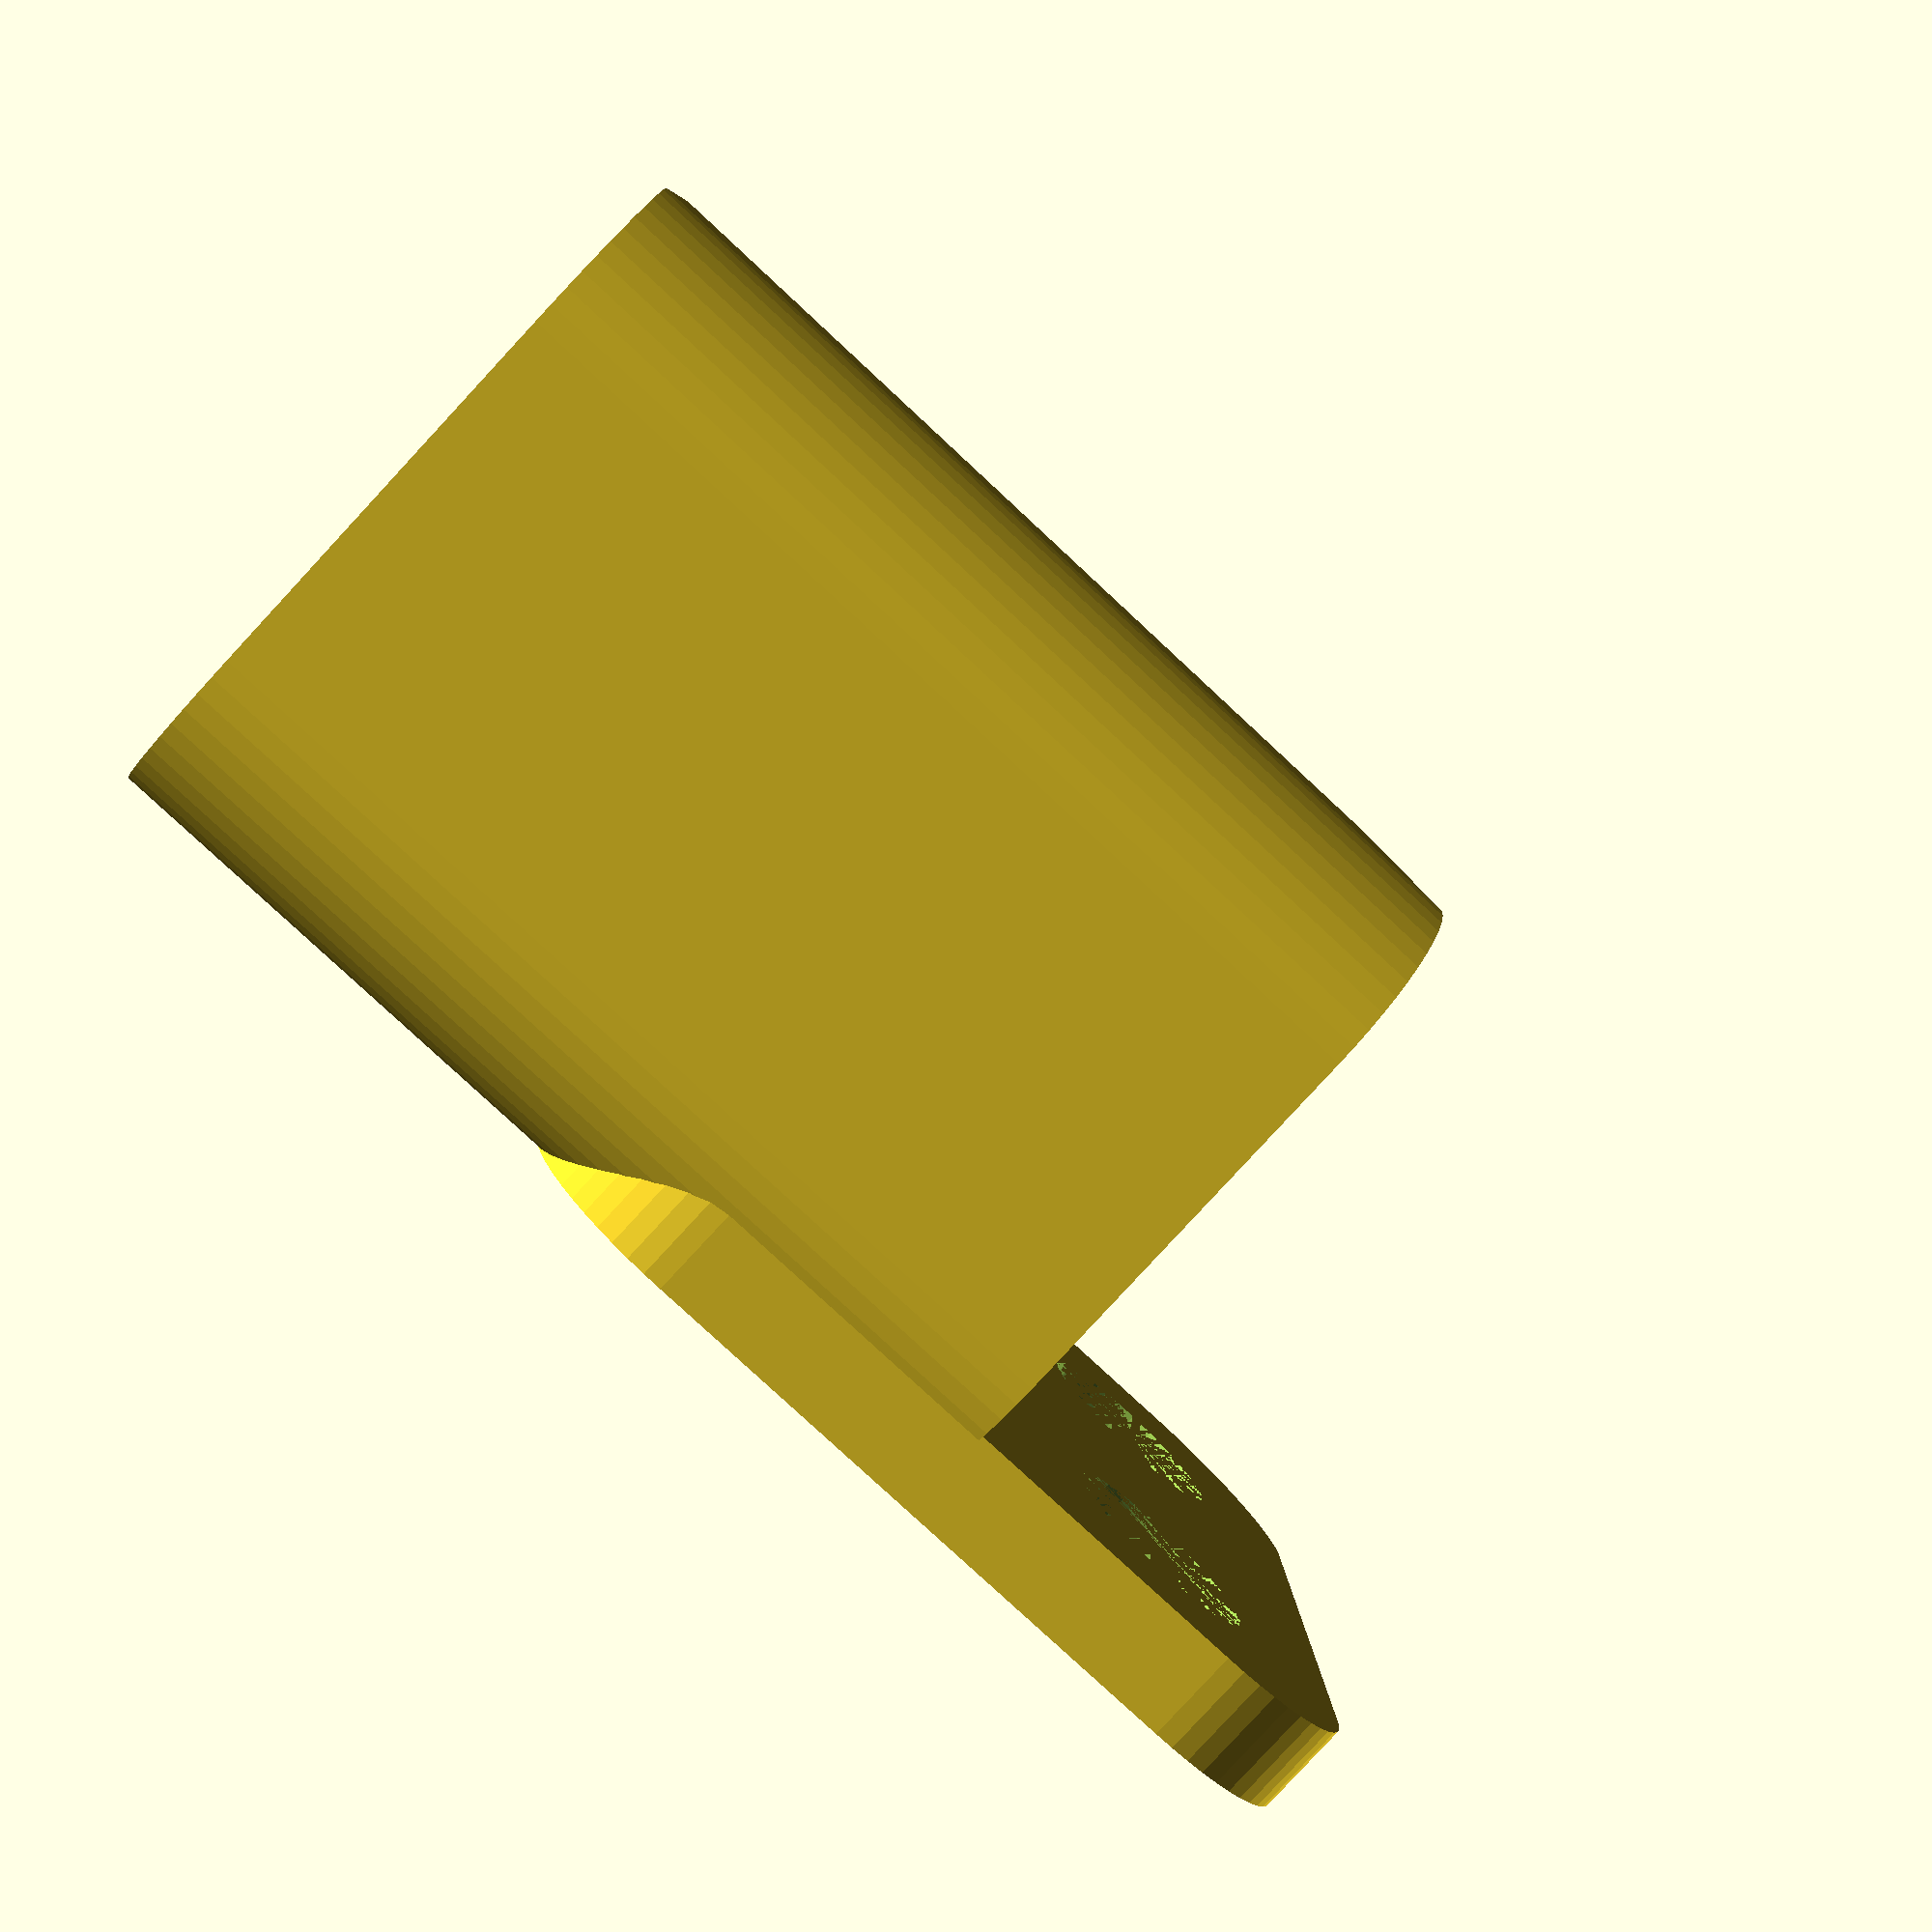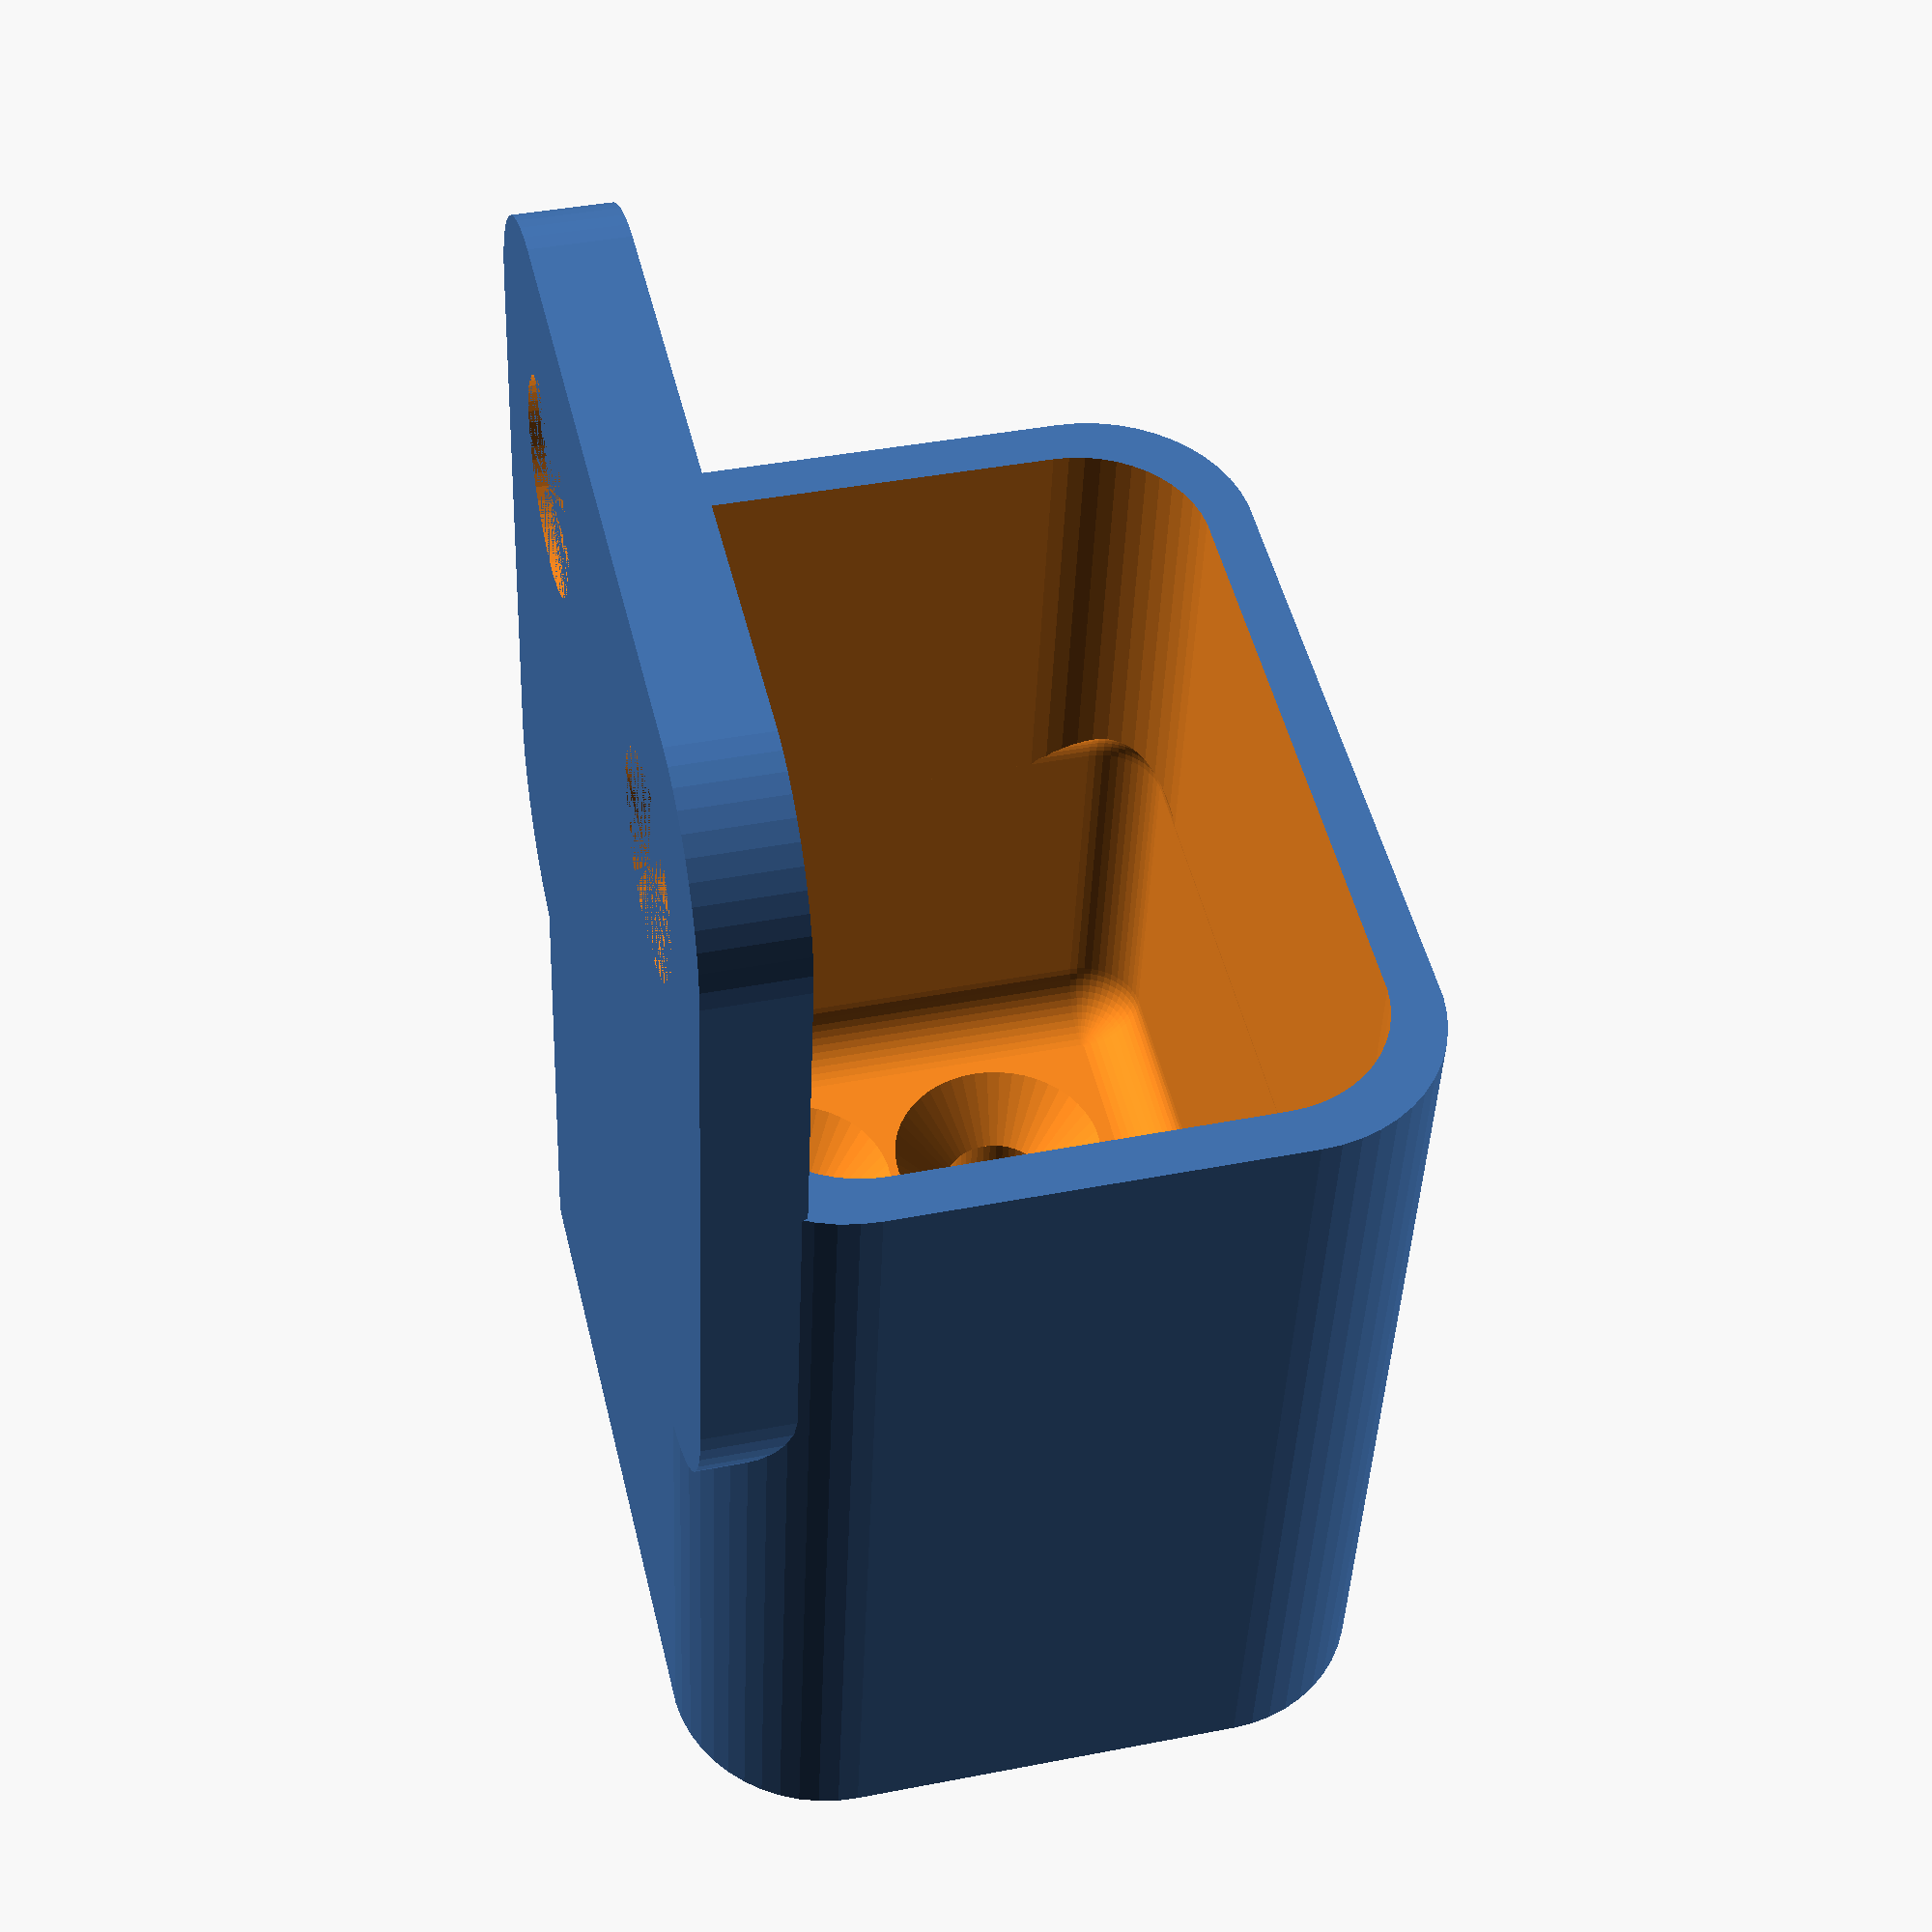
<openscad>
$fn = 50;


difference() {
	union() {
		difference() {
			union() {
				hull() {
					translate(v = [-10.0000000000, 6.2500000000, 0]) {
						cylinder(h = 30, r = 5);
					}
					translate(v = [10.0000000000, 6.2500000000, 0]) {
						cylinder(h = 30, r = 5);
					}
					translate(v = [-10.0000000000, -6.2500000000, 0]) {
						cylinder(h = 30, r = 5);
					}
					translate(v = [10.0000000000, -6.2500000000, 0]) {
						cylinder(h = 30, r = 5);
					}
				}
			}
			union() {
				translate(v = [-7.5000000000, -3.7500000000, 3]) {
					rotate(a = [0, 0, 0]) {
						difference() {
							union() {
								translate(v = [0, 0, -3.0000000000]) {
									cylinder(h = 3, r = 1.5000000000);
								}
								translate(v = [0, 0, -1.9000000000]) {
									cylinder(h = 1.9000000000, r1 = 1.8000000000, r2 = 3.6000000000);
								}
								cylinder(h = 250, r = 3.6000000000);
								translate(v = [0, 0, -3.0000000000]) {
									cylinder(h = 3, r = 1.8000000000);
								}
								translate(v = [0, 0, -3.0000000000]) {
									cylinder(h = 3, r = 1.5000000000);
								}
							}
							union();
						}
					}
				}
				translate(v = [7.5000000000, -3.7500000000, 3]) {
					rotate(a = [0, 0, 0]) {
						difference() {
							union() {
								translate(v = [0, 0, -3.0000000000]) {
									cylinder(h = 3, r = 1.5000000000);
								}
								translate(v = [0, 0, -1.9000000000]) {
									cylinder(h = 1.9000000000, r1 = 1.8000000000, r2 = 3.6000000000);
								}
								cylinder(h = 250, r = 3.6000000000);
								translate(v = [0, 0, -3.0000000000]) {
									cylinder(h = 3, r = 1.8000000000);
								}
								translate(v = [0, 0, -3.0000000000]) {
									cylinder(h = 3, r = 1.5000000000);
								}
							}
							union();
						}
					}
				}
				translate(v = [-7.5000000000, 3.7500000000, 3]) {
					rotate(a = [0, 0, 0]) {
						difference() {
							union() {
								translate(v = [0, 0, -3.0000000000]) {
									cylinder(h = 3, r = 1.5000000000);
								}
								translate(v = [0, 0, -1.9000000000]) {
									cylinder(h = 1.9000000000, r1 = 1.8000000000, r2 = 3.6000000000);
								}
								cylinder(h = 250, r = 3.6000000000);
								translate(v = [0, 0, -3.0000000000]) {
									cylinder(h = 3, r = 1.8000000000);
								}
								translate(v = [0, 0, -3.0000000000]) {
									cylinder(h = 3, r = 1.5000000000);
								}
							}
							union();
						}
					}
				}
				translate(v = [7.5000000000, 3.7500000000, 3]) {
					rotate(a = [0, 0, 0]) {
						difference() {
							union() {
								translate(v = [0, 0, -3.0000000000]) {
									cylinder(h = 3, r = 1.5000000000);
								}
								translate(v = [0, 0, -1.9000000000]) {
									cylinder(h = 1.9000000000, r1 = 1.8000000000, r2 = 3.6000000000);
								}
								cylinder(h = 250, r = 3.6000000000);
								translate(v = [0, 0, -3.0000000000]) {
									cylinder(h = 3, r = 1.8000000000);
								}
								translate(v = [0, 0, -3.0000000000]) {
									cylinder(h = 3, r = 1.5000000000);
								}
							}
							union();
						}
					}
				}
				translate(v = [0, 0, 2.9925000000]) {
					hull() {
						union() {
							translate(v = [-9.5000000000, 5.7500000000, 4]) {
								cylinder(h = 67, r = 4);
							}
							translate(v = [-9.5000000000, 5.7500000000, 4]) {
								sphere(r = 4);
							}
							translate(v = [-9.5000000000, 5.7500000000, 71]) {
								sphere(r = 4);
							}
						}
						union() {
							translate(v = [9.5000000000, 5.7500000000, 4]) {
								cylinder(h = 67, r = 4);
							}
							translate(v = [9.5000000000, 5.7500000000, 4]) {
								sphere(r = 4);
							}
							translate(v = [9.5000000000, 5.7500000000, 71]) {
								sphere(r = 4);
							}
						}
						union() {
							translate(v = [-9.5000000000, -5.7500000000, 4]) {
								cylinder(h = 67, r = 4);
							}
							translate(v = [-9.5000000000, -5.7500000000, 4]) {
								sphere(r = 4);
							}
							translate(v = [-9.5000000000, -5.7500000000, 71]) {
								sphere(r = 4);
							}
						}
						union() {
							translate(v = [9.5000000000, -5.7500000000, 4]) {
								cylinder(h = 67, r = 4);
							}
							translate(v = [9.5000000000, -5.7500000000, 4]) {
								sphere(r = 4);
							}
							translate(v = [9.5000000000, -5.7500000000, 71]) {
								sphere(r = 4);
							}
						}
					}
				}
			}
		}
		union() {
			translate(v = [0, 11.2500000000, 30]) {
				rotate(a = [90, 0, 0]) {
					hull() {
						translate(v = [-9.5000000000, 9.5000000000, 0]) {
							cylinder(h = 3, r = 5);
						}
						translate(v = [9.5000000000, 9.5000000000, 0]) {
							cylinder(h = 3, r = 5);
						}
						translate(v = [-9.5000000000, -9.5000000000, 0]) {
							cylinder(h = 3, r = 5);
						}
						translate(v = [9.5000000000, -9.5000000000, 0]) {
							cylinder(h = 3, r = 5);
						}
					}
				}
			}
		}
	}
	union() {
		translate(v = [0, 0, 2.9925000000]) {
			hull() {
				union() {
					translate(v = [-11.5000000000, 7.7500000000, 2]) {
						cylinder(h = 11, r = 2);
					}
					translate(v = [-11.5000000000, 7.7500000000, 2]) {
						sphere(r = 2);
					}
					translate(v = [-11.5000000000, 7.7500000000, 13]) {
						sphere(r = 2);
					}
				}
				union() {
					translate(v = [11.5000000000, 7.7500000000, 2]) {
						cylinder(h = 11, r = 2);
					}
					translate(v = [11.5000000000, 7.7500000000, 2]) {
						sphere(r = 2);
					}
					translate(v = [11.5000000000, 7.7500000000, 13]) {
						sphere(r = 2);
					}
				}
				union() {
					translate(v = [-11.5000000000, -7.7500000000, 2]) {
						cylinder(h = 11, r = 2);
					}
					translate(v = [-11.5000000000, -7.7500000000, 2]) {
						sphere(r = 2);
					}
					translate(v = [-11.5000000000, -7.7500000000, 13]) {
						sphere(r = 2);
					}
				}
				union() {
					translate(v = [11.5000000000, -7.7500000000, 2]) {
						cylinder(h = 11, r = 2);
					}
					translate(v = [11.5000000000, -7.7500000000, 2]) {
						sphere(r = 2);
					}
					translate(v = [11.5000000000, -7.7500000000, 13]) {
						sphere(r = 2);
					}
				}
			}
		}
		translate(v = [-7.5000000000, 11.2500000000, 37.5000000000]) {
			rotate(a = [90, 0, 0]) {
				cylinder(h = 3, r = 3.2500000000);
			}
		}
		translate(v = [7.5000000000, 11.2500000000, 37.5000000000]) {
			rotate(a = [90, 0, 0]) {
				cylinder(h = 3, r = 3.2500000000);
			}
		}
		translate(v = [7.5000000000, 11.2500000000, 37.5000000000]) {
			rotate(a = [90, 0, 0]) {
				cylinder(h = 3, r = 3.2500000000);
			}
		}
	}
}
</openscad>
<views>
elev=80.4 azim=92.3 roll=227.1 proj=p view=wireframe
elev=40.9 azim=256.5 roll=357.7 proj=p view=wireframe
</views>
